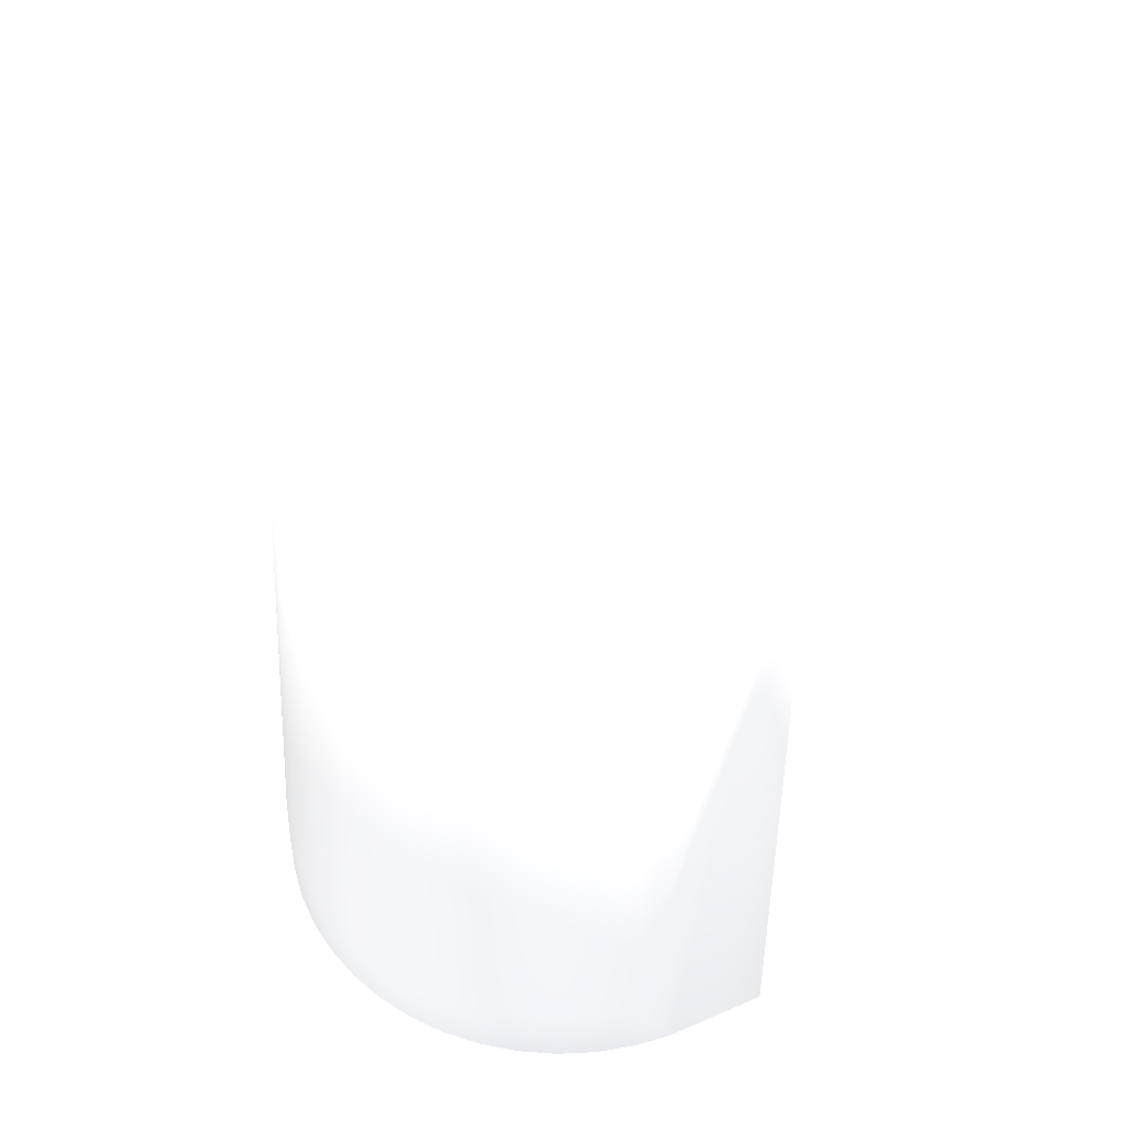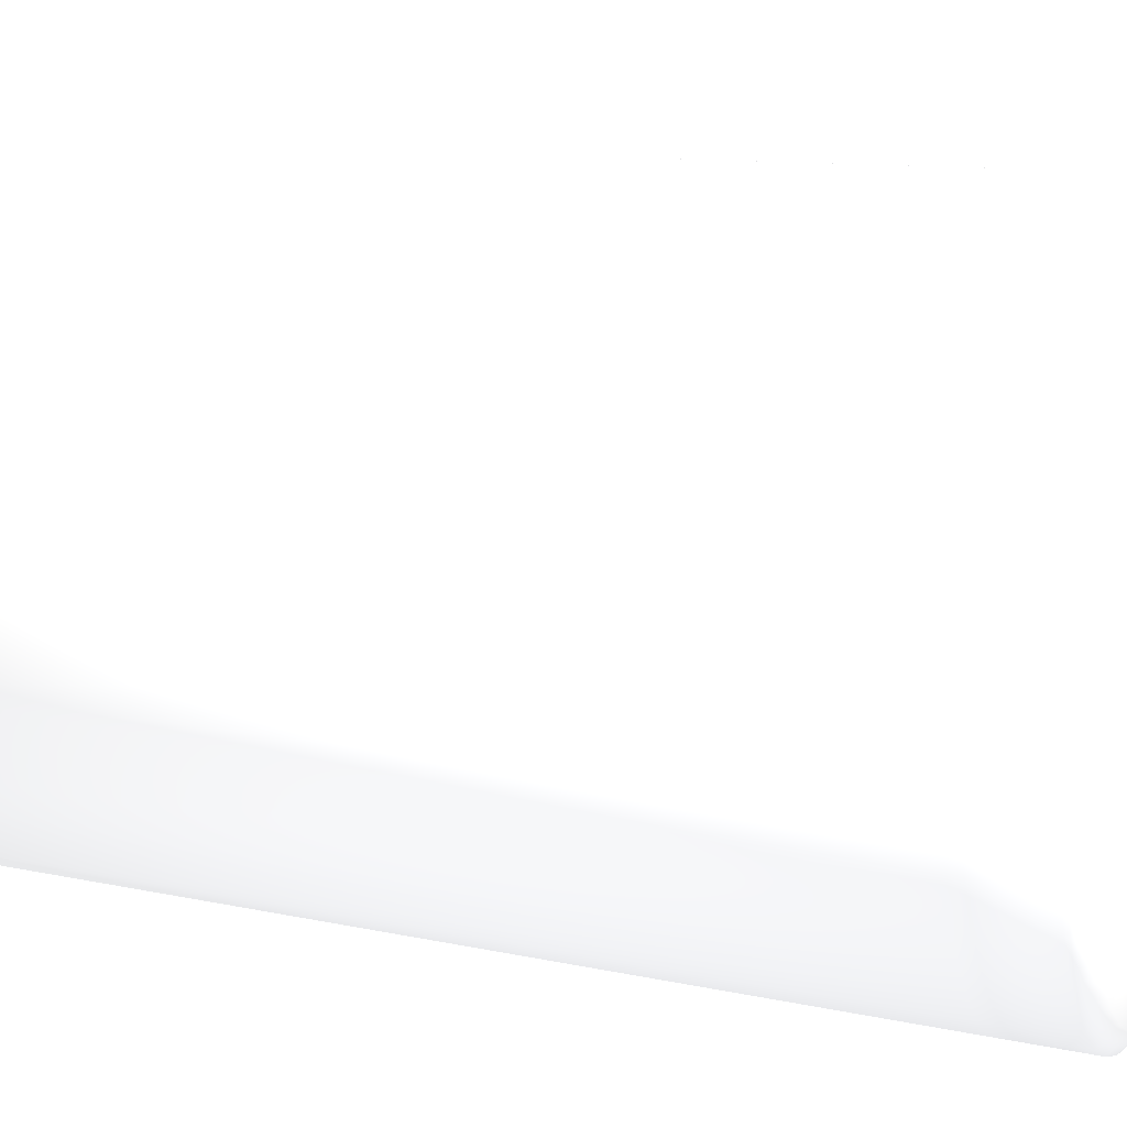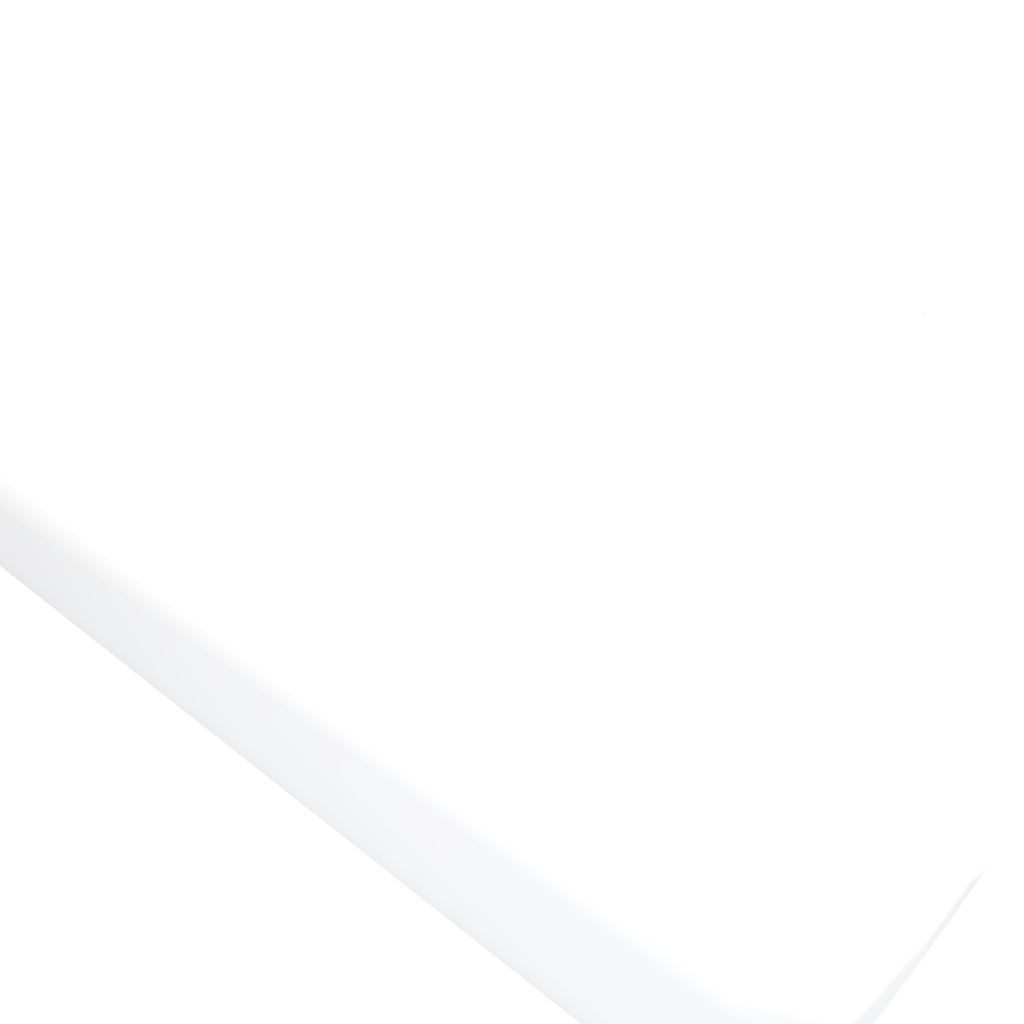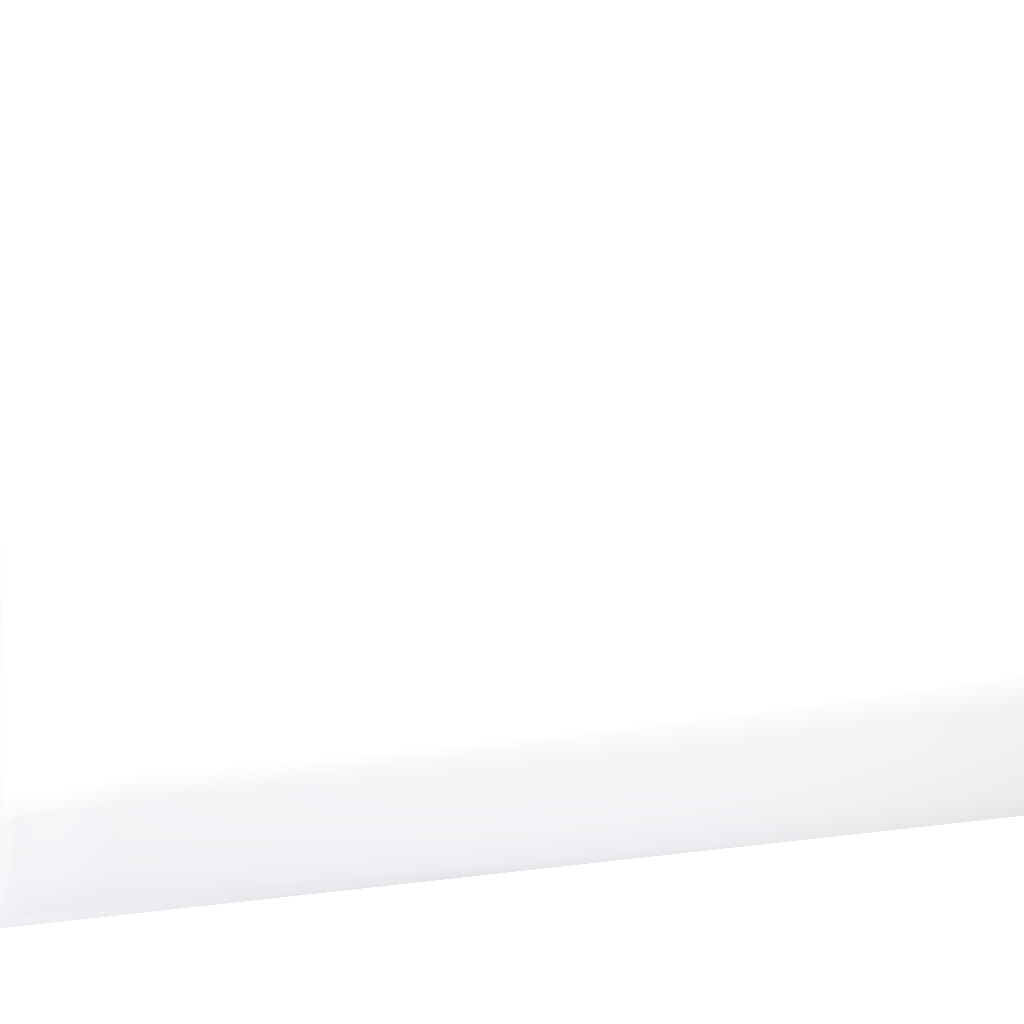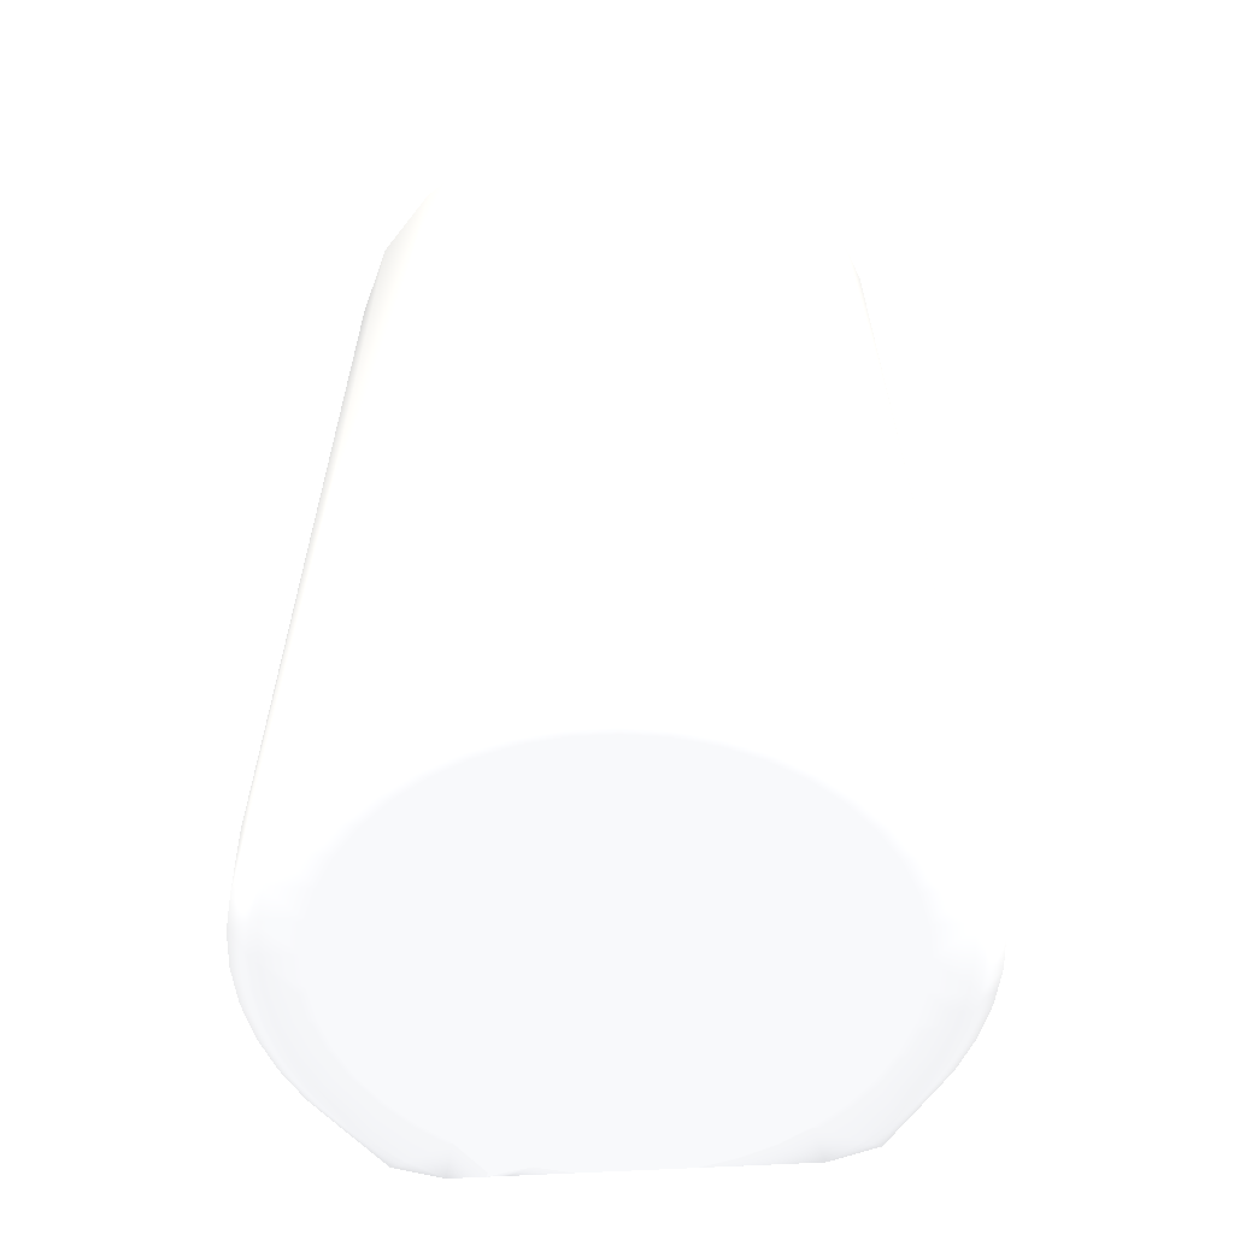
<metadata>
{"format":"obj","ext":"obj","renderer":"f3d","projection":"perspective","resolution":1024,"background":"white","views":[{"elev":46.8,"azim":-57.5,"up":"+Y"},{"elev":12.0,"azim":-69.4,"up":"+Z"},{"elev":78.4,"azim":-54.9,"up":"+Z"},{"elev":4.4,"azim":72.4,"up":"+Z"},{"elev":-51.6,"azim":-150.6,"up":"+Y"}]}
</metadata>
<code>
v -0.02306 -0.037 -0.3169 0.698 0.698 0.698
v 0.03789 -0.037 -0.2942 0.698 0.698 0.698
v -0.03501 -0.037 -0.253 0.698 0.698 0.698
v -0.02782 -0.037 -0.3138 0.698 0.698 0.698
v 0.03563 -0.037 -0.2994 0.698 0.698 0.698
v -0.03832 -0.037 -0.2576 0.698 0.698 0.698
v -0.03212 -0.037 -0.3101 0.698 0.698 0.698
v 0.03269 -0.037 -0.3043 0.698 0.698 0.698
v -0.04098 -0.037 -0.2626 0.698 0.698 0.698
v -0.03589 -0.037 -0.3058 0.698 0.698 0.698
v 0.02912 -0.037 -0.3087 0.698 0.698 0.698
v -0.04294 -0.037 -0.268 0.698 0.698 0.698
v -0.03904 -0.037 -0.301 0.698 0.698 0.698
v 0.02499 -0.037 -0.3126 0.698 0.698 0.698
v -0.04417 -0.037 -0.2736 0.698 0.698 0.698
v -0.04153 -0.037 -0.2959 0.698 0.698 0.698
v 0.02037 -0.037 -0.316 0.698 0.698 0.698
v -0.04332 -0.037 -0.2905 0.698 0.698 0.698
v -0.03111 -0.037 -0.2488 0.698 0.698 0.698
v -0.03852 0.075 -0.2735 0.698 0.698 0.698
v -0.03049 0.075 -0.3036 0.698 0.698 0.698
v -0.01289 0.075 -0.3153 0.698 0.698 0.698
v -0.04465 -0.037 -0.2792 0.698 0.698 0.698
v -0.01315 -0.049 -0.2415 0.698 0.698 0.698
v 0.03472 -0.049 -0.2644 0.698 0.698 0.698
v 0.008244 0.075 -0.3155 0.698 0.698 0.698
v 0.0365 -0.049 -0.2697 0.698 0.698 0.698
v -0.01834 -0.049 -0.2434 0.698 0.698 0.698
v 0.02565 -0.049 -0.2564 0.698 0.698 0.698
v 0.03224 -0.049 -0.2595 0.698 0.698 0.698
v -0.0219 -0.049 -0.3147 0.698 0.698 0.698
v 0.03419 -0.049 -0.2966 0.698 0.698 0.698
v -0.03793 -0.049 -0.262 0.698 0.698 0.698
v -0.04211 -0.049 -0.2779 0.698 0.698 0.698
v 0.0244 -0.049 -0.3098 0.698 0.698 0.698
v 0.02827 -0.049 -0.3059 0.698 0.698 0.698
v -0.04145 -0.049 -0.2725 0.698 0.698 0.698
v 0.02004 -0.049 -0.3132 0.698 0.698 0.698
v -0.042 -0.049 -0.2835 0.698 0.698 0.698
v 0.03155 -0.049 -0.3015 0.698 0.698 0.698
v -0.04005 -0.049 -0.2671 0.698 0.698 0.698
v 0.01524 -0.049 -0.316 0.698 0.698 0.698
v -0.04114 -0.049 -0.2889 0.698 0.698 0.698
v 0.01012 -0.049 -0.318 0.698 0.698 0.698
v -0.03953 -0.049 -0.2942 0.698 0.698 0.698
v -0.03721 -0.049 -0.2992 0.698 0.698 0.698
v 0.004766 -0.049 -0.3193 0.698 0.698 0.698
v 0.03784 -0.049 -0.2806 0.698 0.698 0.698
v -0.0277 -0.049 -0.2492 0.698 0.698 0.698
v -0.03423 -0.049 -0.3038 0.698 0.698 0.698
v -0.000721 -0.049 -0.3199 0.698 0.698 0.698
v 0.03737 -0.049 -0.2861 0.698 0.698 0.698
v -0.03169 -0.049 -0.253 0.698 0.698 0.698
v -0.03064 -0.049 -0.308 0.698 0.698 0.698
v -0.006235 -0.049 -0.3197 0.698 0.698 0.698
v 0.03614 -0.049 -0.2915 0.698 0.698 0.698
v -0.03512 -0.049 -0.2573 0.698 0.698 0.698
v -0.0265 -0.049 -0.3117 0.698 0.698 0.698
v -0.01167 -0.049 -0.3188 0.698 0.698 0.698
v 0.03755 -0.049 -0.2751 0.698 0.698 0.698
v -0.02322 -0.049 -0.2459 0.698 0.698 0.698
v 0.03172 0.075 -0.295 0.698 0.698 0.698
v -0.02182 -0.047 -0.2423 0.698 0.698 0.698
v -0.01693 -0.049 -0.3171 0.698 0.698 0.698
v 0.03954 -0.047 -0.2717 0.698 0.698 0.698
v -0.01793 -0.047 -0.3194 0.698 0.698 0.698
v -0.01251 -0.047 -0.3212 0.698 0.698 0.698
v -0.006904 -0.047 -0.3222 0.698 0.698 0.698
v -0.001213 -0.047 -0.3224 0.698 0.698 0.698
v 0.004461 -0.047 -0.3219 0.698 0.698 0.698
v 0.01001 -0.047 -0.3207 0.698 0.698 0.698
v 0.01535 -0.047 -0.3187 0.698 0.698 0.698
v -0.04465 -0.047 -0.2792 0.698 0.698 0.698
v 0.02037 -0.047 -0.316 0.698 0.698 0.698
v 0.02499 -0.047 -0.3126 0.698 0.698 0.698
v -0.04417 -0.047 -0.2736 0.698 0.698 0.698
v 0.02912 -0.047 -0.3087 0.698 0.698 0.698
v -0.04294 -0.047 -0.268 0.698 0.698 0.698
v 0.03269 -0.047 -0.3043 0.698 0.698 0.698
v 0.03563 -0.047 -0.2994 0.698 0.698 0.698
v -0.04098 -0.047 -0.2626 0.698 0.698 0.698
v -0.03832 -0.047 -0.2576 0.698 0.698 0.698
v 0.03789 -0.047 -0.2942 0.698 0.698 0.698
v 0.03943 -0.047 -0.2887 0.698 0.698 0.698
v -0.03501 -0.047 -0.253 0.698 0.698 0.698
v -0.03111 -0.047 -0.2488 0.698 0.698 0.698
v 0.04023 -0.047 -0.283 0.698 0.698 0.698
v -0.02669 -0.047 -0.2452 0.698 0.698 0.698
v -0.04436 -0.047 -0.2849 0.698 0.698 0.698
v -0.04332 -0.047 -0.2905 0.698 0.698 0.698
v -0.04153 -0.047 -0.2959 0.698 0.698 0.698
v -0.03904 -0.047 -0.301 0.698 0.698 0.698
v -0.03589 -0.047 -0.3058 0.698 0.698 0.698
v -0.03212 -0.047 -0.3101 0.698 0.698 0.698
v -0.02782 -0.047 -0.3138 0.698 0.698 0.698
v -0.02306 -0.047 -0.3169 0.698 0.698 0.698
v 0.04027 -0.047 -0.2773 0.698 0.698 0.698
v -0.03906 0.075 -0.2789 0.698 0.698 0.698
v -0.03361 0.075 -0.2993 0.698 0.698 0.698
v -0.007668 0.075 -0.3165 0.698 0.698 0.698
v 0.01796 0.075 -0.311 0.698 0.698 0.698
v -0.007755 -0.049 -0.2403 0.698 0.698 0.698
v -0.0138 -0.047 -0.2374 0.698 0.698 0.698
v 0.03828 -0.047 -0.2624 0.698 0.698 0.698
v -0.02254 0.075 -0.3108 0.698 0.698 0.698
v 0.003009 0.075 -0.3166 0.698 0.698 0.698
v 0.03753 0.075 -0.2621 0.698 0.698 0.698
v -0.01277 0.075 -0.2379 0.698 0.698 0.698
v -0.03245 0.075 -0.2588 0.698 0.698 0.698
v 0.03461 0.075 -0.2847 0.698 0.698 0.698
v -0.03783 0.075 -0.2895 0.698 0.698 0.698
v -0.03518 0.075 -0.2634 0.698 0.698 0.698
v 0.02601 0.075 -0.304 0.698 0.698 0.698
v 0.0279 -0.049 -0.2574 0.698 0.698 0.698
v 0.006003 -0.049 -0.2469 0.698 0.698 0.698
v 0.01848 -0.049 -0.2529 0.698 0.698 0.698
v 0.000958 -0.049 -0.2461 0.698 0.698 0.698
v -0.004156 -0.049 -0.246 0.698 0.698 0.698
v -0.009226 -0.049 -0.2467 0.698 0.698 0.698
v -0.01413 -0.049 -0.2481 0.698 0.698 0.698
v -0.01877 -0.049 -0.2503 0.698 0.698 0.698
v -0.02304 -0.049 -0.2531 0.698 0.698 0.698
v -0.02683 -0.049 -0.2565 0.698 0.698 0.698
v -0.03006 -0.049 -0.2605 0.698 0.698 0.698
v -0.03266 -0.049 -0.2649 0.698 0.698 0.698
v -0.03456 -0.049 -0.2697 0.698 0.698 0.698
v -0.03574 -0.049 -0.2746 0.698 0.698 0.698
v -0.03616 -0.049 -0.2797 0.698 0.698 0.698
v -0.0358 -0.049 -0.2848 0.698 0.698 0.698
v -0.03469 -0.049 -0.2898 0.698 0.698 0.698
v -0.03283 -0.049 -0.2946 0.698 0.698 0.698
v -0.03029 -0.049 -0.299 0.698 0.698 0.698
v -0.0271 -0.049 -0.303 0.698 0.698 0.698
v -0.02335 -0.049 -0.3065 0.698 0.698 0.698
v -0.01913 -0.049 -0.3094 0.698 0.698 0.698
v -0.01451 -0.049 -0.3116 0.698 0.698 0.698
v -0.009622 -0.049 -0.3131 0.698 0.698 0.698
v -0.004561 -0.049 -0.3138 0.698 0.698 0.698
v 0.000555 -0.049 -0.3138 0.698 0.698 0.698
v 0.005609 -0.049 -0.313 0.698 0.698 0.698
v 0.01049 -0.049 -0.3115 0.698 0.698 0.698
v 0.01508 -0.049 -0.3092 0.698 0.698 0.698
v 0.01928 -0.049 -0.3063 0.698 0.698 0.698
v 0.023 -0.049 -0.3028 0.698 0.698 0.698
v 0.02615 -0.049 -0.2988 0.698 0.698 0.698
v 0.02865 -0.049 -0.2943 0.698 0.698 0.698
v 0.03046 -0.049 -0.2895 0.698 0.698 0.698
v 0.03153 -0.049 -0.2845 0.698 0.698 0.698
v 0.03184 -0.049 -0.2794 0.698 0.698 0.698
v 0.03138 -0.049 -0.2743 0.698 0.698 0.698
v 0.03016 -0.049 -0.2694 0.698 0.698 0.698
v 0.02821 -0.049 -0.2646 0.698 0.698 0.698
v 0.02557 -0.049 -0.2603 0.698 0.698 0.698
v 0.0223 -0.049 -0.2563 0.698 0.698 0.698
v 0.02555 -0.049 -0.2571 0.698 0.698 0.698
v 0.02592 -0.049 -0.2578 0.698 0.698 0.698
v 0.02661 -0.049 -0.2581 0.698 0.698 0.698
v 0.02737 -0.049 -0.258 0.698 0.698 0.698
v 0.03593 0.075 -0.2628 0.698 0.698 0.698
v 0.03445 0.075 -0.2638 0.698 0.698 0.698
v 0.03342 0.075 -0.2653 0.698 0.698 0.698
v 0.033 0.075 -0.267 0.698 0.698 0.698
v 0.03322 0.075 -0.2688 0.698 0.698 0.698
v 0.03445 0.075 -0.274 0.698 0.698 0.698
v 0.03492 0.075 -0.2794 0.698 0.698 0.698
v -0.02515 0.075 -0.251 0.698 0.698 0.698
v -0.02073 0.075 -0.248 0.698 0.698 0.698
v -0.01592 0.075 -0.2456 0.698 0.698 0.698
v -0.01429 0.075 -0.2446 0.698 0.698 0.698
v -0.01319 0.075 -0.2429 0.698 0.698 0.698
v -0.0128 0.075 -0.241 0.698 0.698 0.698
f 1 4 105
f 1 22 66
f 1 66 96
f 1 96 4
f 1 105 22
f 2 5 62
f 2 62 110
f 2 83 5
f 2 84 83
f 2 110 84
f 3 6 85
f 3 19 166
f 3 85 86
f 3 86 19
f 3 109 6
f 3 166 109
f 4 7 105
f 4 95 7
f 4 96 95
f 5 8 62
f 5 80 8
f 5 83 80
f 6 9 82
f 6 82 85
f 6 109 112
f 6 112 9
f 7 10 21
f 7 21 105
f 7 94 10
f 7 95 94
f 8 11 113
f 8 79 11
f 8 80 79
f 8 113 62
f 9 12 81
f 9 81 82
f 9 112 12
f 10 13 99
f 10 93 13
f 10 94 93
f 10 99 21
f 11 14 113
f 11 77 14
f 11 79 77
f 12 15 78
f 12 20 15
f 12 78 81
f 12 112 20
f 13 16 99
f 13 92 16
f 13 93 92
f 14 17 101
f 14 75 17
f 14 77 75
f 14 101 113
f 15 20 98
f 15 23 76
f 15 76 78
f 15 98 23
f 16 18 111
f 16 91 18
f 16 92 91
f 16 111 99
f 17 26 101
f 17 72 26
f 17 74 72
f 17 75 74
f 18 23 111
f 18 89 23
f 18 90 89
f 18 91 90
f 19 86 88
f 19 88 108
f 19 108 166
f 20 112 98
f 21 99 105
f 22 67 66
f 22 100 67
f 22 105 100
f 23 73 76
f 23 89 73
f 23 98 111
f 24 28 120
f 24 102 103
f 24 103 28
f 24 119 102
f 24 120 119
f 25 27 104
f 25 30 152
f 25 104 30
f 25 151 27
f 25 152 151
f 26 70 106
f 26 71 70
f 26 72 71
f 26 106 101
f 27 60 104
f 27 150 60
f 27 151 150
f 28 61 121
f 28 103 61
f 28 121 120
f 29 30 104
f 29 102 115
f 29 104 107
f 29 107 108
f 29 108 102
f 29 114 30
f 29 115 116
f 29 116 154
f 29 154 155
f 29 155 114
f 30 114 158
f 30 158 152
f 31 58 95
f 31 64 135
f 31 95 96
f 31 96 64
f 31 135 58
f 32 40 80
f 32 56 146
f 32 80 83
f 32 83 56
f 32 146 40
f 33 41 125
f 33 57 82
f 33 81 41
f 33 82 81
f 33 125 57
f 34 37 76
f 34 39 128
f 34 73 39
f 34 76 73
f 34 127 37
f 34 128 127
f 35 36 144
f 35 38 75
f 35 75 77
f 35 77 36
f 35 143 38
f 35 144 143
f 36 40 145
f 36 77 79
f 36 79 40
f 36 145 144
f 37 41 78
f 37 78 76
f 37 126 41
f 37 127 126
f 38 42 74
f 38 74 75
f 38 142 42
f 38 143 142
f 39 43 129
f 39 73 89
f 39 89 43
f 39 129 128
f 40 79 80
f 40 146 145
f 41 81 78
f 41 126 125
f 42 44 72
f 42 72 74
f 42 141 44
f 42 142 141
f 43 45 130
f 43 89 90
f 43 90 45
f 43 130 129
f 44 47 71
f 44 71 72
f 44 140 47
f 44 141 140
f 45 46 131
f 45 90 91
f 45 91 46
f 45 131 130
f 46 50 132
f 46 91 92
f 46 92 50
f 46 132 131
f 47 51 70
f 47 70 71
f 47 139 51
f 47 140 139
f 48 52 87
f 48 60 149
f 48 87 97
f 48 97 60
f 48 148 52
f 48 149 148
f 49 53 123
f 49 61 88
f 49 86 53
f 49 88 86
f 49 122 61
f 49 123 122
f 50 54 133
f 50 92 93
f 50 93 54
f 50 133 132
f 51 55 69
f 51 69 70
f 51 138 55
f 51 139 138
f 52 56 84
f 52 84 87
f 52 147 56
f 52 148 147
f 53 57 124
f 53 85 57
f 53 86 85
f 53 124 123
f 54 58 134
f 54 93 94
f 54 94 58
f 54 134 133
f 55 59 68
f 55 68 69
f 55 137 59
f 55 138 137
f 56 83 84
f 56 147 146
f 57 85 82
f 57 125 124
f 58 94 95
f 58 135 134
f 59 64 67
f 59 67 68
f 59 136 64
f 59 137 136
f 60 65 104
f 60 97 65
f 60 150 149
f 61 63 88
f 61 103 63
f 61 122 121
f 62 113 110
f 63 103 108
f 63 108 88
f 64 66 67
f 64 96 66
f 64 136 135
f 65 97 107
f 65 107 104
f 67 100 68
f 68 100 69
f 69 100 106
f 69 106 70
f 84 110 87
f 87 107 97
f 87 110 107
f 98 112 111
f 99 111 105
f 100 105 106
f 101 106 113
f 102 108 103
f 102 117 115
f 102 118 117
f 102 119 118
f 105 111 106
f 106 111 113
f 107 110 165
f 107 159 108
f 107 163 159
f 107 164 163
f 107 165 164
f 108 159 160
f 108 160 171
f 108 167 166
f 108 168 167
f 108 171 168
f 109 110 112
f 109 164 110
f 109 166 167
f 109 167 168
f 109 168 164
f 110 113 112
f 110 164 165
f 111 112 113
f 114 155 157
f 114 157 158
f 115 117 118
f 115 118 121
f 115 121 122
f 115 122 123
f 115 123 124
f 115 124 154
f 115 154 116
f 118 119 120
f 118 120 121
f 124 125 127
f 124 127 137
f 124 137 154
f 125 126 127
f 127 128 129
f 127 129 130
f 127 130 133
f 127 133 137
f 130 131 133
f 131 132 133
f 133 134 137
f 134 135 136
f 134 136 137
f 137 138 139
f 137 139 141
f 137 141 143
f 137 143 154
f 139 140 141
f 141 142 143
f 143 144 149
f 143 149 151
f 143 151 154
f 144 145 146
f 144 146 149
f 146 147 149
f 147 148 149
f 149 150 151
f 151 152 154
f 152 153 154
f 152 158 153
f 153 155 154
f 153 156 155
f 153 157 156
f 153 158 157
f 155 156 157
f 159 163 160
f 160 161 170
f 160 162 161
f 160 163 162
f 160 170 171
f 161 162 169
f 161 169 170
f 162 163 168
f 162 168 169
f 163 164 168
f 168 171 169
f 169 171 170

</code>
